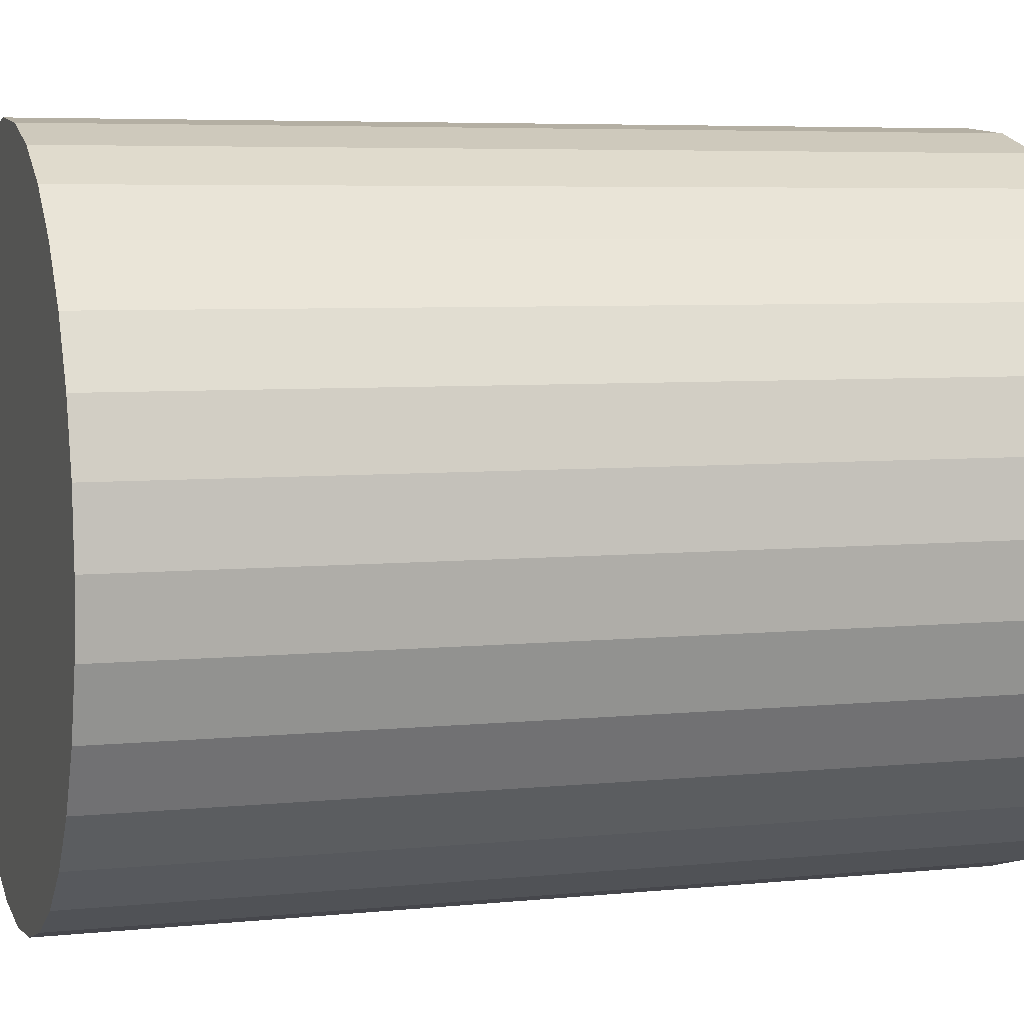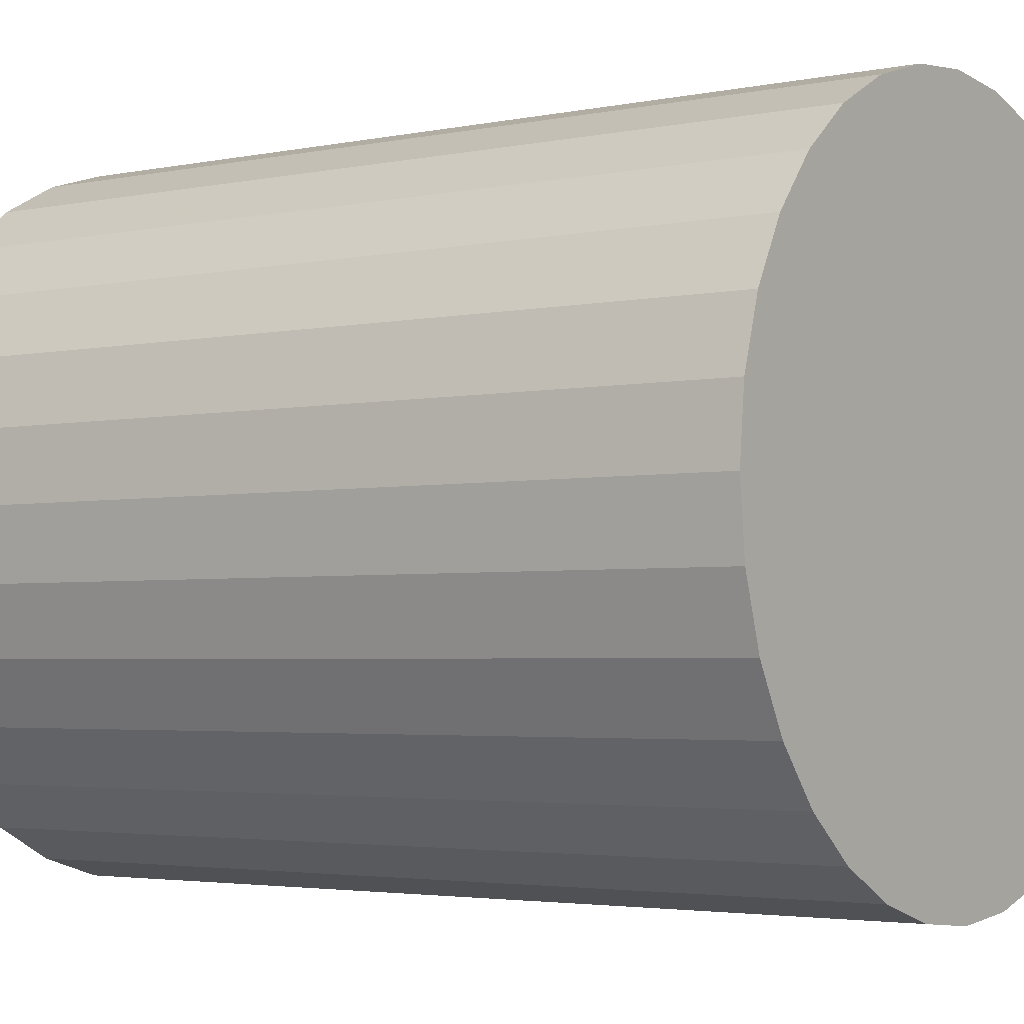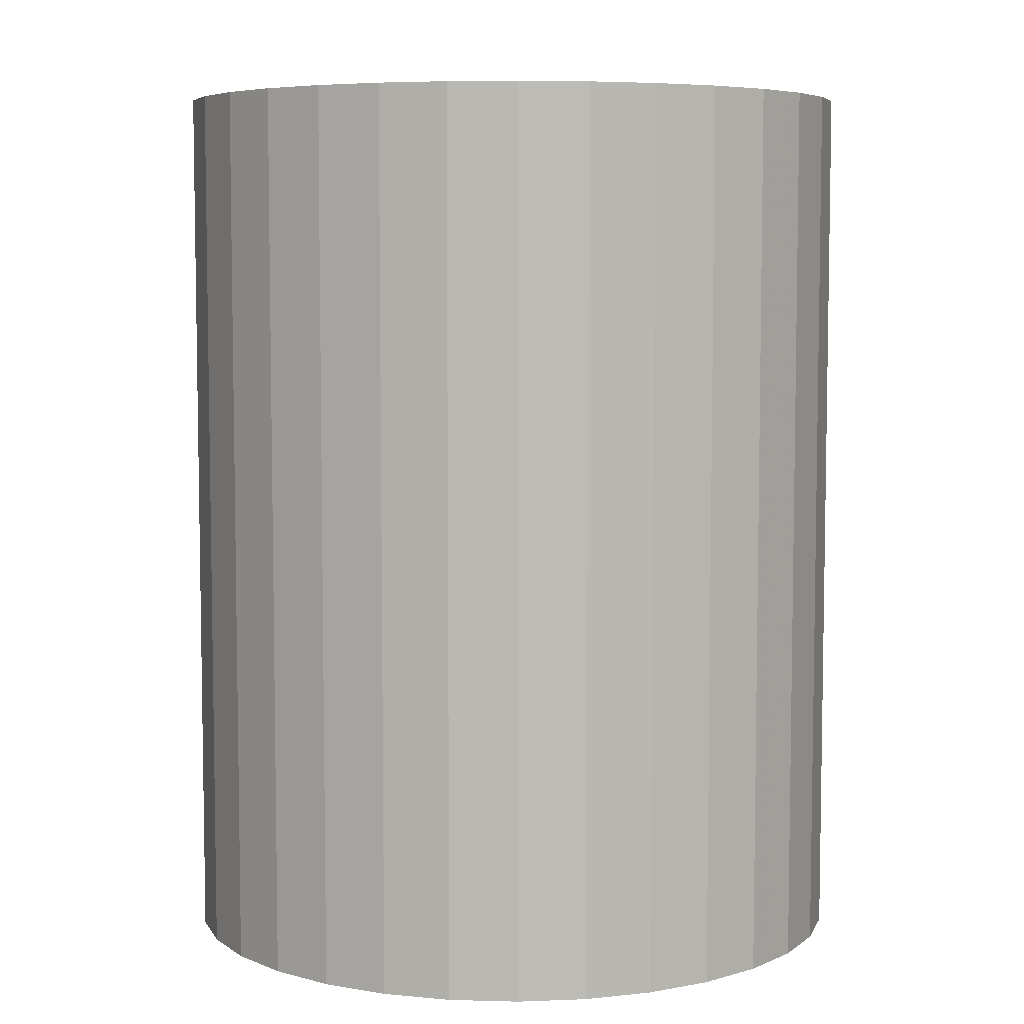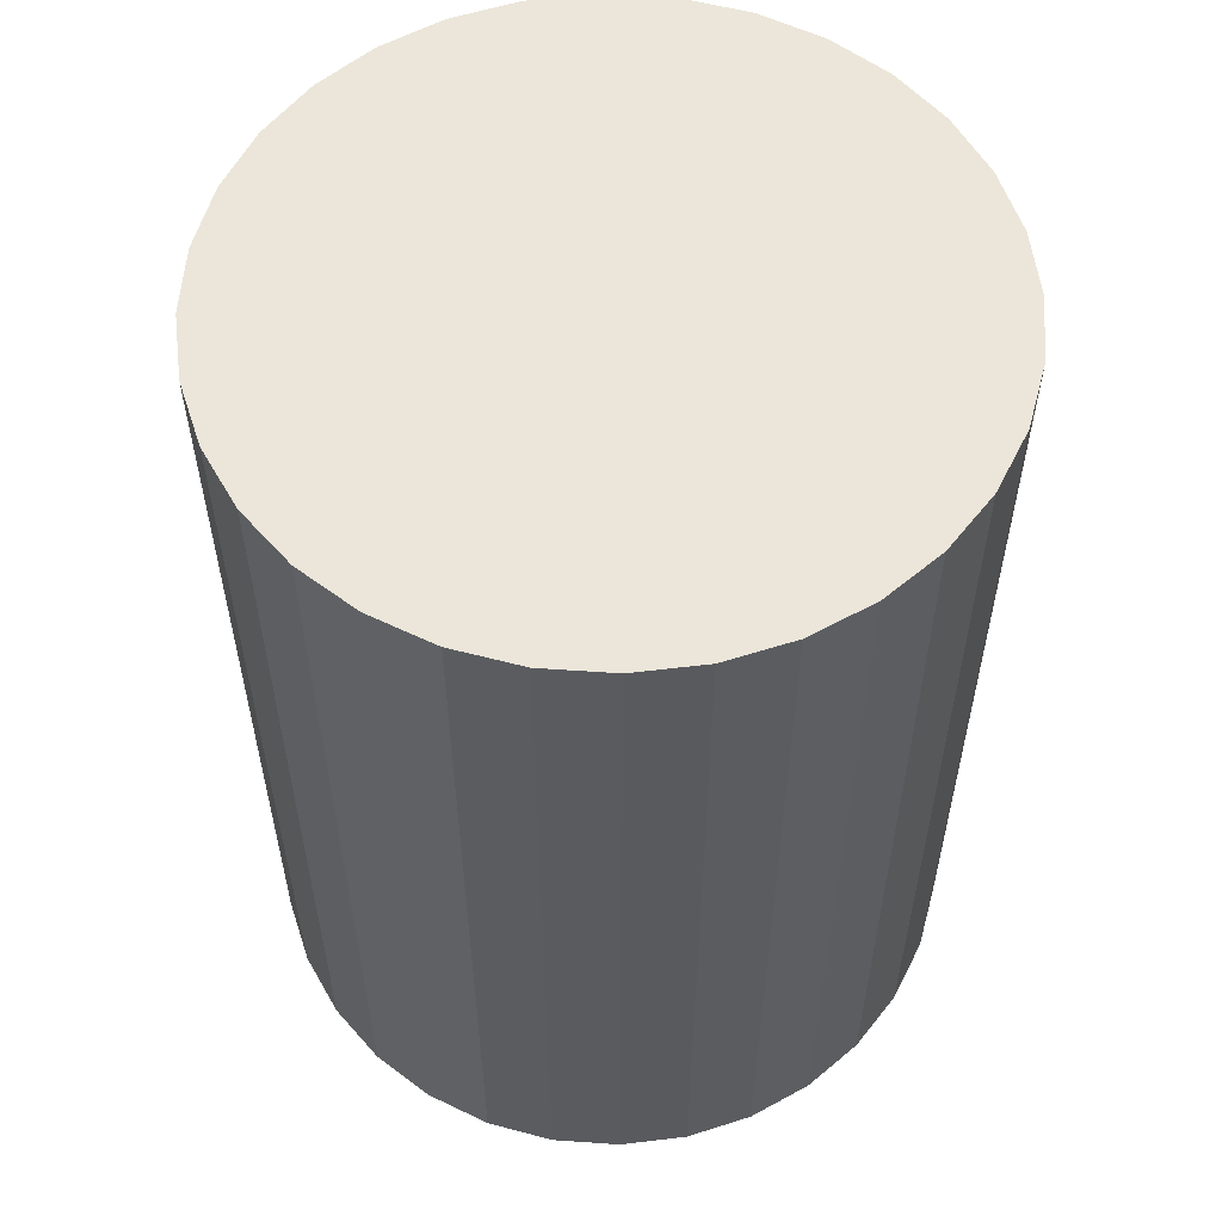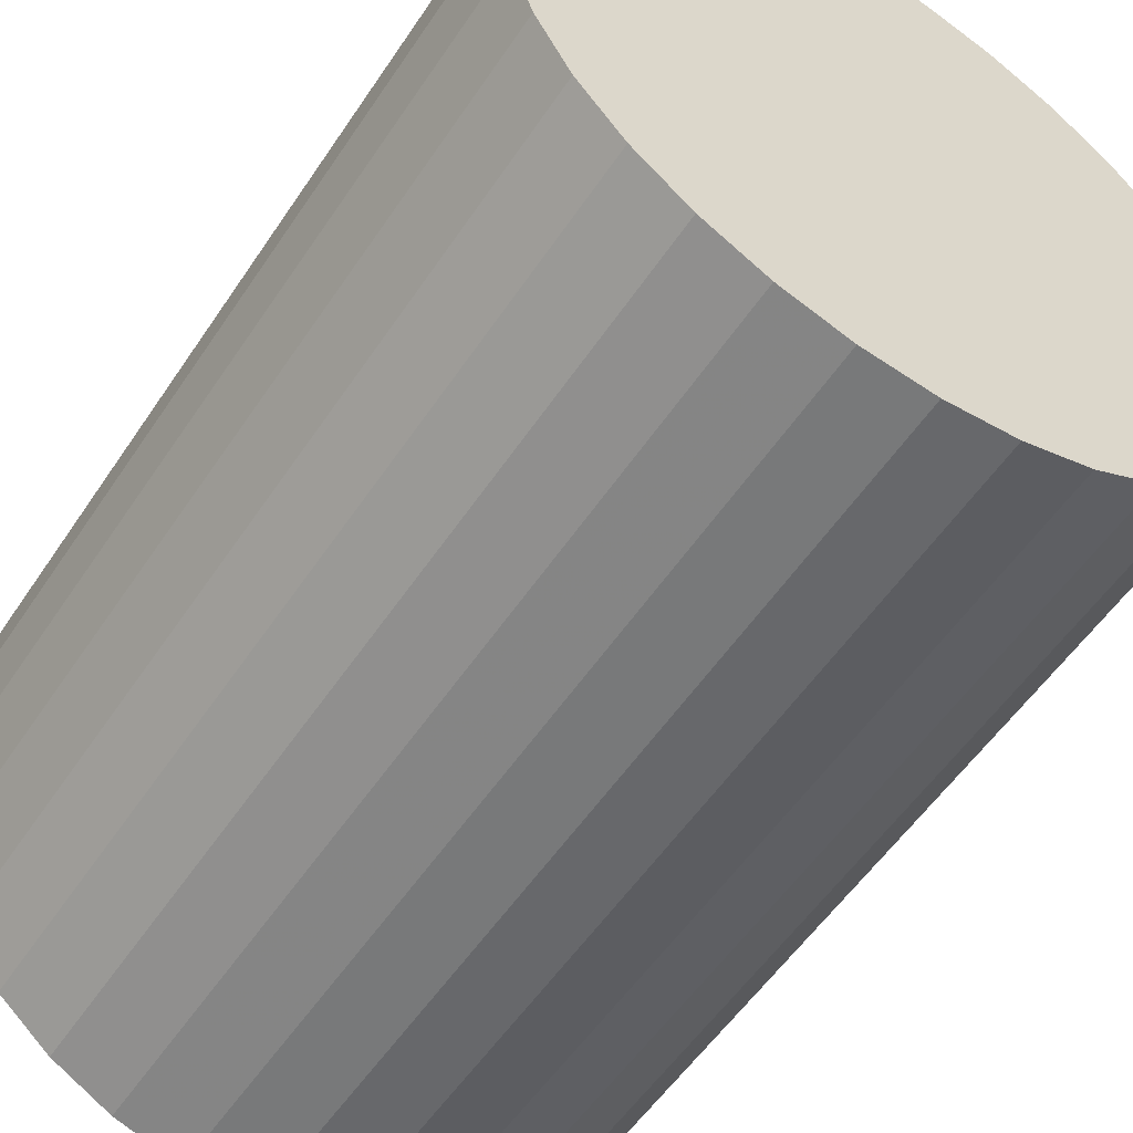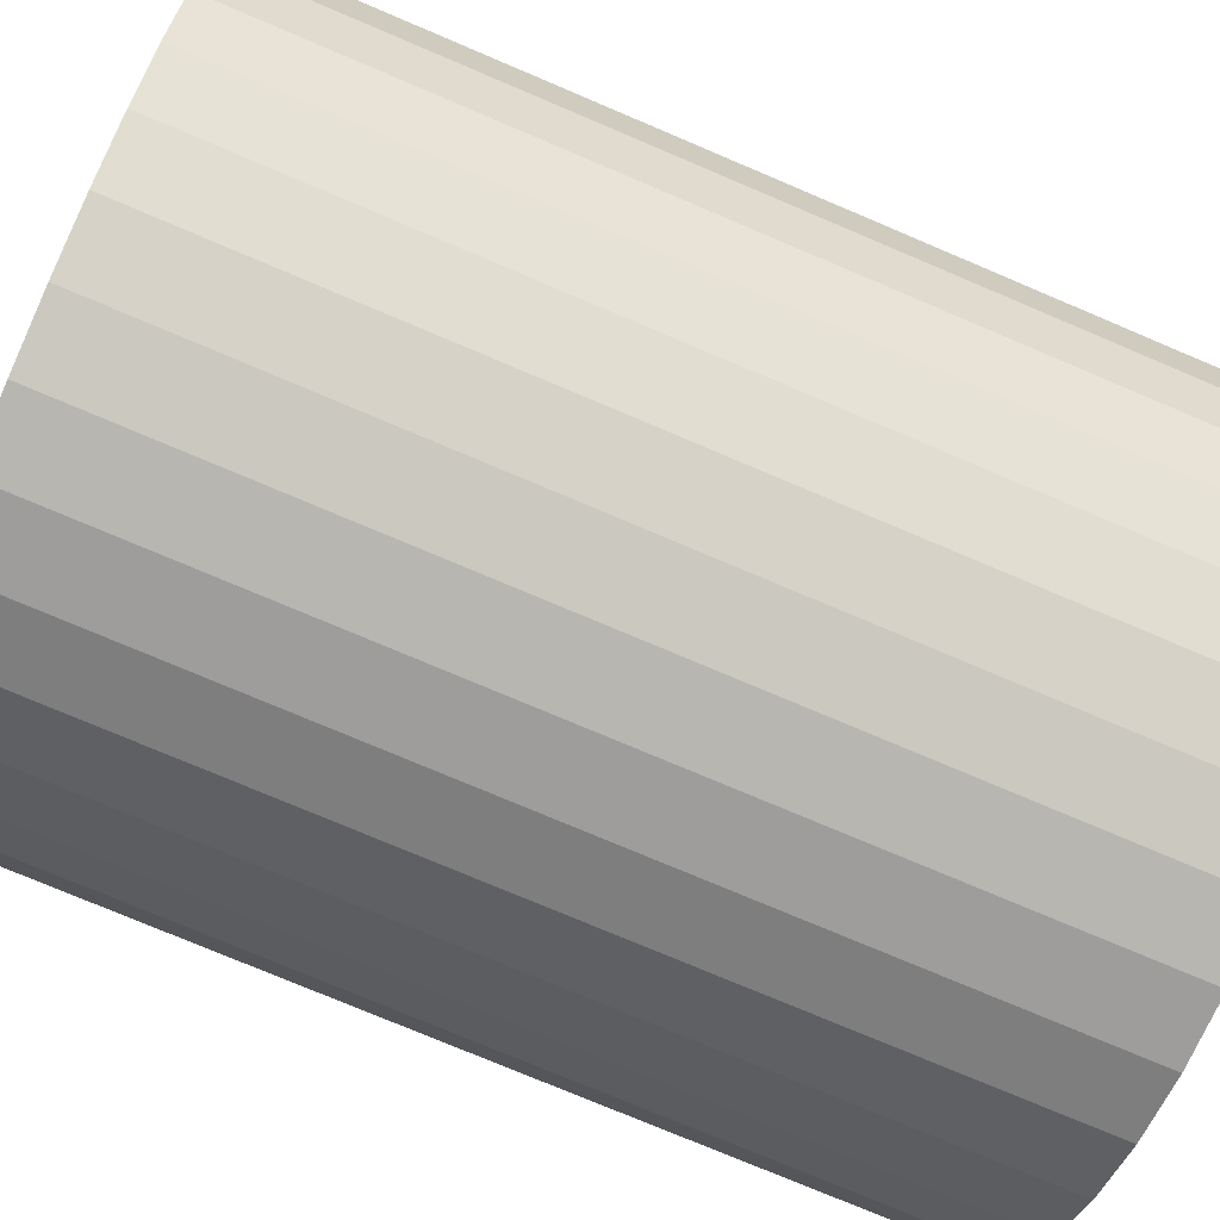
<metadata>
{"format":"obj","ext":"obj","renderer":"f3d","projection":"perspective","resolution":1024,"background":"white","views":[{"elev":5.7,"azim":-107.6,"up":"+Y"},{"elev":-3.1,"azim":-54.3,"up":"+Y"},{"elev":6.3,"azim":145.3,"up":"+Z"},{"elev":56.9,"azim":21.0,"up":"+Z"},{"elev":-55.2,"azim":-33.2,"up":"+Y"},{"elev":-76.0,"azim":67.0,"up":"+Y"}]}
</metadata>
<code>
v 0 0 -0.03027
v 0.02342 0 -0.03027
v 0.02342 0 0.03027
v 0 0 0.03027
v 0.02297 0.004569 -0.03027
v 0.02297 0.004569 0.03027
v 0.02164 0.008962 -0.03027
v 0.02164 0.008962 0.03027
v 0.01947 0.01301 -0.03027
v 0.01947 0.01301 0.03027
v 0.01656 0.01656 -0.03027
v 0.01656 0.01656 0.03027
v 0.01301 0.01947 -0.03027
v 0.01301 0.01947 0.03027
v 0.008962 0.02164 -0.03027
v 0.008962 0.02164 0.03027
v 0.004569 0.02297 -0.03027
v 0.004569 0.02297 0.03027
v 0 0.02342 -0.03027
v 0 0.02342 0.03027
v -0.004569 0.02297 -0.03027
v -0.004569 0.02297 0.03027
v -0.008962 0.02164 -0.03027
v -0.008962 0.02164 0.03027
v -0.01301 0.01947 -0.03027
v -0.01301 0.01947 0.03027
v -0.01656 0.01656 -0.03027
v -0.01656 0.01656 0.03027
v -0.01947 0.01301 -0.03027
v -0.01947 0.01301 0.03027
v -0.02164 0.008962 -0.03027
v -0.02164 0.008962 0.03027
v -0.02297 0.004569 -0.03027
v -0.02297 0.004569 0.03027
v -0.02342 0 -0.03027
v -0.02342 0 0.03027
v -0.02297 -0.004569 -0.03027
v -0.02297 -0.004569 0.03027
v -0.02164 -0.008962 -0.03027
v -0.02164 -0.008962 0.03027
v -0.01947 -0.01301 -0.03027
v -0.01947 -0.01301 0.03027
v -0.01656 -0.01656 -0.03027
v -0.01656 -0.01656 0.03027
v -0.01301 -0.01947 -0.03027
v -0.01301 -0.01947 0.03027
v -0.008962 -0.02164 -0.03027
v -0.008962 -0.02164 0.03027
v -0.004569 -0.02297 -0.03027
v -0.004569 -0.02297 0.03027
v -0 -0.02342 -0.03027
v -0 -0.02342 0.03027
v 0.004569 -0.02297 -0.03027
v 0.004569 -0.02297 0.03027
v 0.008962 -0.02164 -0.03027
v 0.008962 -0.02164 0.03027
v 0.01301 -0.01947 -0.03027
v 0.01301 -0.01947 0.03027
v 0.01656 -0.01656 -0.03027
v 0.01656 -0.01656 0.03027
v 0.01947 -0.01301 -0.03027
v 0.01947 -0.01301 0.03027
v 0.02164 -0.008962 -0.03027
v 0.02164 -0.008962 0.03027
v 0.02297 -0.004569 -0.03027
v 0.02297 -0.004569 0.03027
f 2 1 5
f 2 5 3
f 3 5 6
f 3 6 4
f 5 1 7
f 5 7 6
f 6 7 8
f 6 8 4
f 7 1 9
f 7 9 8
f 8 9 10
f 8 10 4
f 9 1 11
f 9 11 10
f 10 11 12
f 10 12 4
f 11 1 13
f 11 13 12
f 12 13 14
f 12 14 4
f 13 1 15
f 13 15 14
f 14 15 16
f 14 16 4
f 15 1 17
f 15 17 16
f 16 17 18
f 16 18 4
f 17 1 19
f 17 19 18
f 18 19 20
f 18 20 4
f 19 1 21
f 19 21 20
f 20 21 22
f 20 22 4
f 21 1 23
f 21 23 22
f 22 23 24
f 22 24 4
f 23 1 25
f 23 25 24
f 24 25 26
f 24 26 4
f 25 1 27
f 25 27 26
f 26 27 28
f 26 28 4
f 27 1 29
f 27 29 28
f 28 29 30
f 28 30 4
f 29 1 31
f 29 31 30
f 30 31 32
f 30 32 4
f 31 1 33
f 31 33 32
f 32 33 34
f 32 34 4
f 33 1 35
f 33 35 34
f 34 35 36
f 34 36 4
f 35 1 37
f 35 37 36
f 36 37 38
f 36 38 4
f 37 1 39
f 37 39 38
f 38 39 40
f 38 40 4
f 39 1 41
f 39 41 40
f 40 41 42
f 40 42 4
f 41 1 43
f 41 43 42
f 42 43 44
f 42 44 4
f 43 1 45
f 43 45 44
f 44 45 46
f 44 46 4
f 45 1 47
f 45 47 46
f 46 47 48
f 46 48 4
f 47 1 49
f 47 49 48
f 48 49 50
f 48 50 4
f 49 1 51
f 49 51 50
f 50 51 52
f 50 52 4
f 51 1 53
f 51 53 52
f 52 53 54
f 52 54 4
f 53 1 55
f 53 55 54
f 54 55 56
f 54 56 4
f 55 1 57
f 55 57 56
f 56 57 58
f 56 58 4
f 57 1 59
f 57 59 58
f 58 59 60
f 58 60 4
f 59 1 61
f 59 61 60
f 60 61 62
f 60 62 4
f 61 1 63
f 61 63 62
f 62 63 64
f 62 64 4
f 63 1 65
f 63 65 64
f 64 65 66
f 64 66 4
f 65 1 2
f 65 2 66
f 66 2 3
f 66 3 4

</code>
